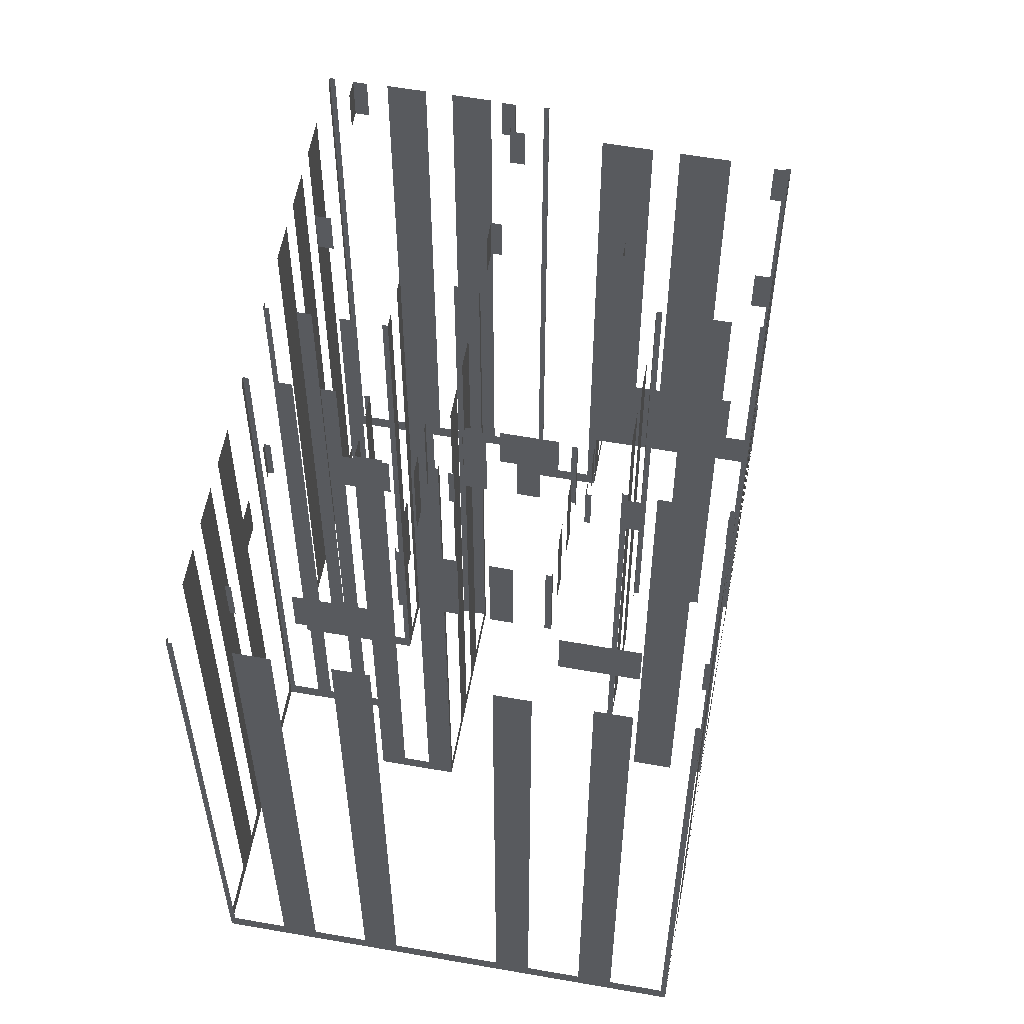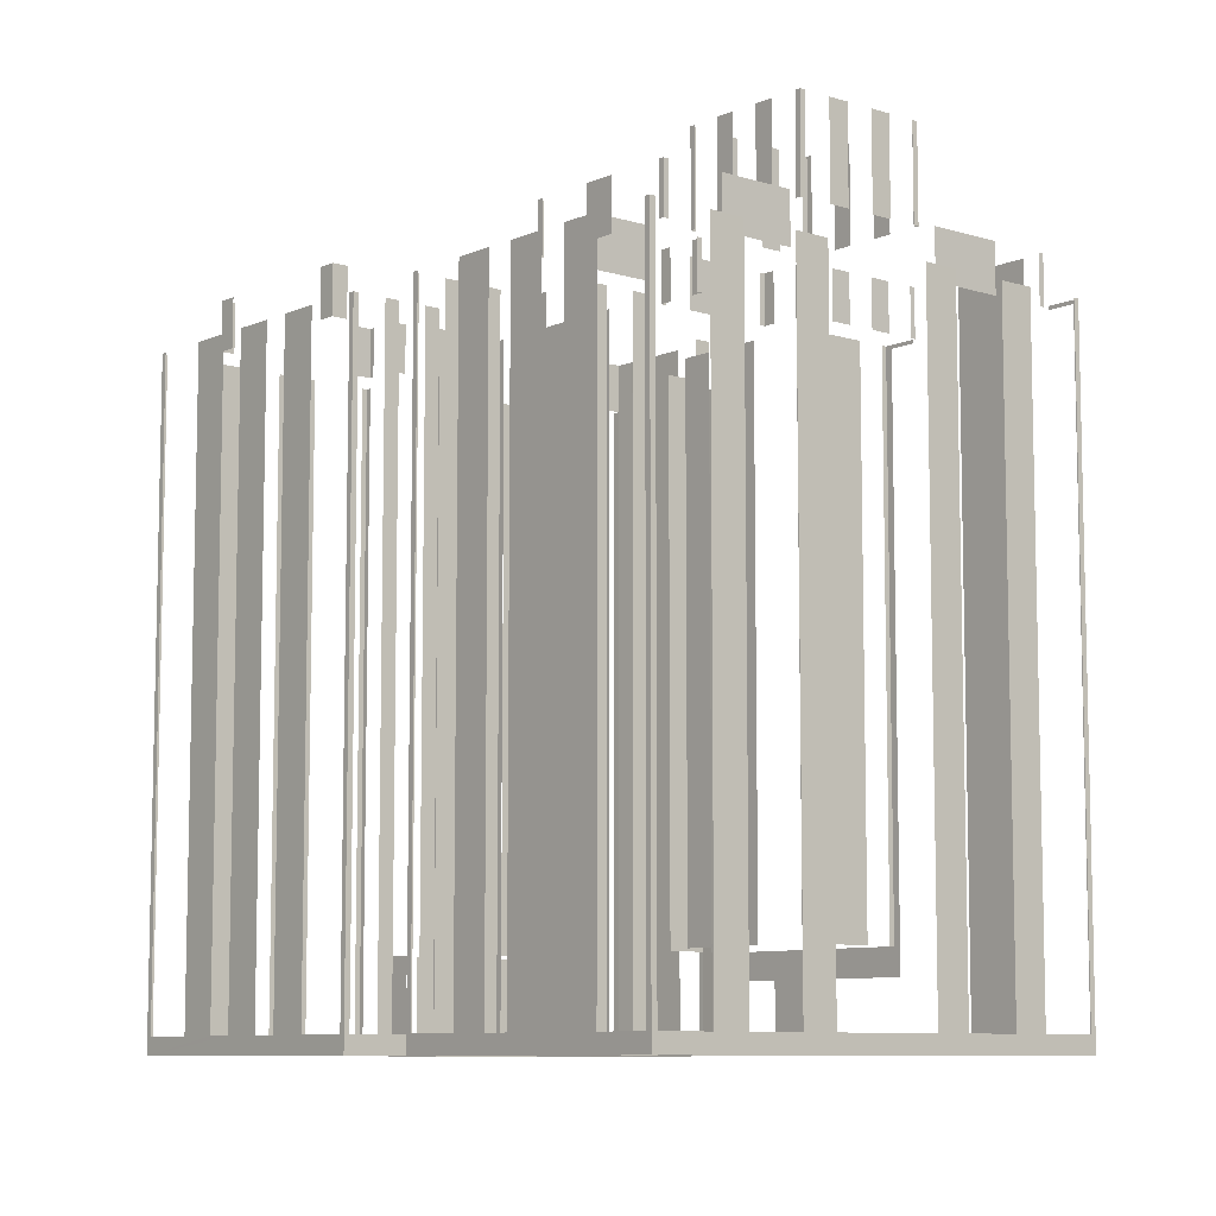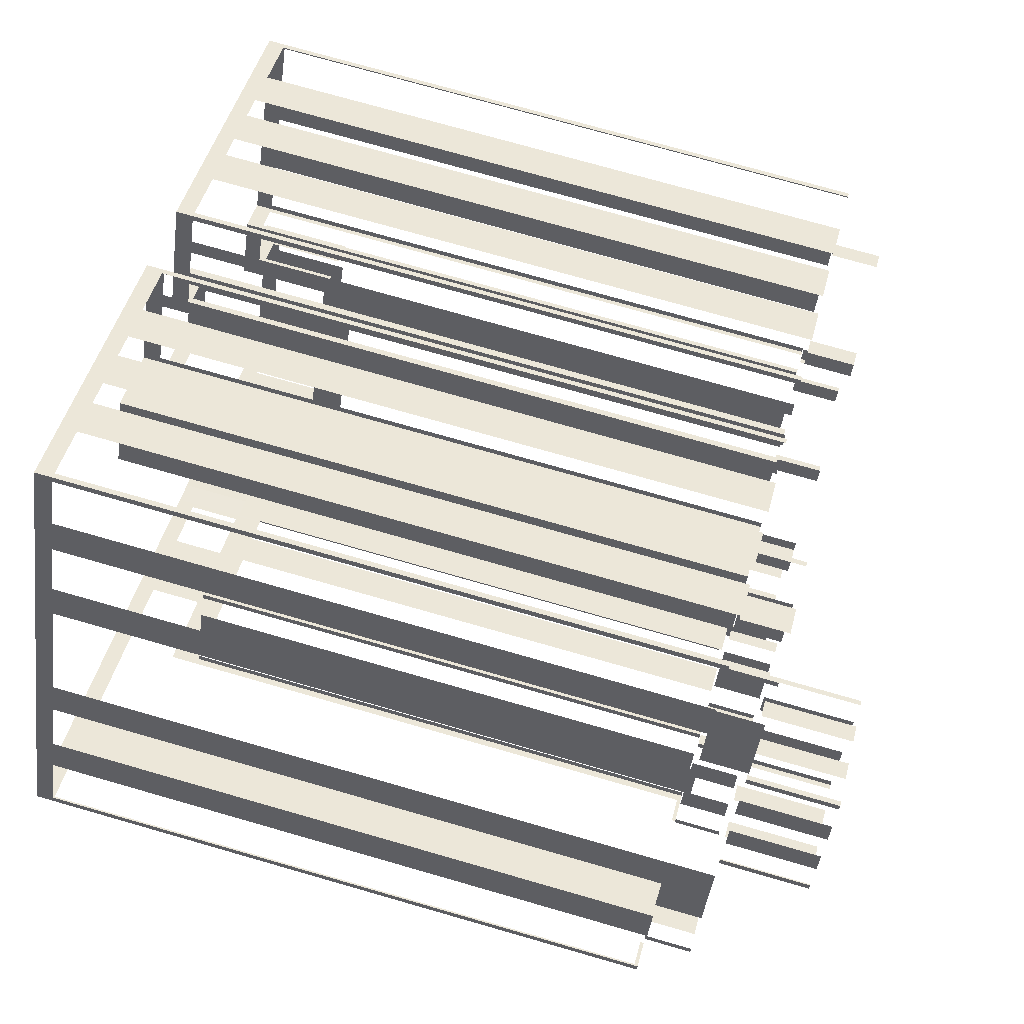
<metadata>
{"format":"obj","ext":"obj","renderer":"f3d","projection":"perspective","resolution":1024,"background":"white","views":[{"elev":57.9,"azim":-107.9,"up":"+Z"},{"elev":-8.5,"azim":-158.6,"up":"+Z"},{"elev":74.5,"azim":-74.0,"up":"+Y"}]}
</metadata>
<code>
o geometryt000010000010000110010110000110000110100100010000st7_Th
v 1010 -318.7 975.3
v 1010 -318.7 1009
v 1010 -318.5 1009
v 1010 -318.5 973.6
v 1015 -320.9 973.6
v 1022 -325 975.3
v 1008 -317.7 1009
v 1008 -317.7 1009
v 1015 -320.9 970.4
v 1019 -323.2 970.4
v 1019 -323.2 973.6
v 1005 -316 970.4
v 1010 -318.7 969.3
v 1022 -325 969.3
v 1001 -313.7 1012
v 1005 -316 1012
v 1001 -313.7 970.4
v 999.9 -313 969.3
v 1008 -317.6 969.3
v 998.1 -312.1 970.4
v 997.7 -311.9 1009
v 998.1 -312.1 1009
v 997.7 -311.9 969.3
v 999.6 -312.9 1009
v 999.6 -312.9 1009
v 1022 -324.9 973.6
v 1022 -324.9 970.4
v 997.9 -311.6 970.4
v 997.7 -311.9 1009
v 997.9 -311.6 1009
v 999.6 -308.5 970.4
v 997.7 -311.9 969.3
v 999.6 -308.5 1009
v 1001 -306.6 1009
v 1001 -306.6 970.4
v 1002 -303.5 970.4
v 1002 -303.5 1009
v 1003 -301.6 1009
v 1003 -301.6 970.4
v 1007 -295.4 970.4
v 1012 -285.1 969.3
v 1007 -295.4 1009
v 1008 -293.5 1009
v 1008 -293.5 970.4
v 1009 -290.4 970.4
v 1009 -290.4 1009
v 1010 -288.5 1009
v 1010 -288.5 970.4
v 1012 -285.4 970.4
v 1012 -285.4 1009
v 1012 -285.1 1009
v 1000 -312.7 1012
v 1000 -312.7 1009
v 999.9 -313 1009
v 999.9 -313 1012
v 1004 -305.6 1012
v 1004 -305.6 1009
v 1002 -309.7 1009
v 1002 -309.7 1012
v 1011 -292.4 1012
v 1011 -292.4 1009
v 1009 -296.4 1009
v 1009 -296.4 1012
v 1013 -289 1012
v 1013 -289 1009
v 1013 -289.3 1009
v 1013 -289.3 1012
v 1005 -305.4 1018
v 1005 -305.4 1012
v 1005 -305.6 1012
v 1005 -305.6 1018
v 1007 -306.4 1018
v 1007 -306.4 1012
v 1008 -307 1012
v 1008 -307 1018
v 1009 -307.8 1018
v 1009 -307.8 1012
v 1010 -308.4 1012
v 1010 -308.4 1018
v 1012 -309.2 1018
v 1012 -309.2 1012
v 1012 -309.3 1012
v 1012 -309.3 1018
v 1005 -305.1 1018
v 1005 -305.1 1012
v 1005 -305.4 1012
v 1005 -305.4 1018
v 1006 -302.4 1018
v 1006 -302.4 1012
v 1006 -303.6 1012
v 1006 -303.6 1018
v 1008 -299.7 1018
v 1008 -299.7 1012
v 1007 -300.9 1012
v 1007 -300.9 1018
v 1009 -297.9 1018
v 1009 -297.9 1012
v 1009 -298.2 1012
v 1009 -297.9 1018
v 1009 -298.2 1018
v 1008 -317.6 1012
v 1008 -317.6 1009
v 1009 -317.3 1009
v 1009 -317.3 1012
v 1009 -315.8 1012
v 1009 -315.8 1009
v 1010 -314.6 1009
v 1010 -314.6 1012
v 1011 -313.1 1012
v 1011 -313.1 1009
v 1011 -312.8 1009
v 1011 -311.9 1009
v 1011 -311.9 1012
v 1012 -310.4 1012
v 1012 -310.4 1009
v 1012 -310.1 1009
v 1012 -310.1 1012
v 1009 -298.1 1018
v 1009 -298.1 1012
v 1009 -297.9 1012
v 1009 -297.9 1018
v 1012 -299.4 1018
v 1012 -299.4 1012
v 1011 -298.9 1012
v 1011 -298.9 1018
v 1014 -300.8 1018
v 1014 -300.8 1012
v 1013 -300.3 1012
v 1013 -300.3 1018
v 1016 -301.8 1018
v 1016 -301.8 1012
v 1016 -301.7 1012
v 1016 -301.7 1018
v 1010 -318.7 1009
v 1010 -318.7 975.3
v 1011 -318.4 975.3
v 1011 -318.4 1009
v 1011 -316.9 1009
v 1011 -316.9 975.3
v 1013 -314.6 975.3
v 1013 -314.6 1009
v 1013 -313.1 1009
v 1013 -313.1 975.3
v 1014 -312.8 975.3
v 1014 -312.8 1009
v 1012 -309.3 1018
v 1012 -309.3 1012
v 1012 -309 1012
v 1012 -309.3 1018
v 1012 -309 1018
v 1013 -307.5 1018
v 1013 -307.5 1012
v 1014 -306.4 1012
v 1014 -306.4 1018
v 1014 -304.8 1018
v 1014 -304.8 1012
v 1015 -304 1012
v 1015 -303.7 1012
v 1015 -303.7 1018
v 1016 -302.1 1018
v 1016 -302.1 1012
v 1016 -301.8 1012
v 1016 -301.8 1018
v 1012 -285.3 970.4
v 1012 -285.1 1009
v 1012 -285.3 1009
v 1015 -286.9 970.4
v 1012 -285.1 969.3
v 1015 -286.9 1009
v 1018 -288.1 1009
v 1018 -288.1 970.4
v 1019 -288.9 970.4
v 1019 -288.9 1009
v 1021 -290.1 1009
v 1021 -290.1 970.4
v 1028 -293.8 969.3
v 1023 -290.9 970.4
v 1023 -290.9 1009
v 1025 -292 1009
v 1025 -292 970.4
v 1028 -293.7 970.4
v 1028 -293.7 1009
v 1028 -293.8 1009
v 1012 -310.1 1012
v 1012 -310.1 1009
v 1013 -310.4 1009
v 1013 -310.4 1012
v 1015 -311.2 1012
v 1015 -311.2 1009
v 1015 -311.6 1009
v 1015 -311.6 1012
v 1013 -289.2 1012
v 1013 -289.2 1009
v 1013 -289 1009
v 1013 -289 1012
v 1018 -291.7 1012
v 1018 -291.7 1009
v 1016 -290.8 1009
v 1016 -290.8 1012
v 1021 -293.6 1012
v 1021 -293.6 1009
v 1021 -293.4 1009
v 1021 -293.4 1012
v 1014 -312.8 1009
v 1014 -312.8 975.3
v 1014 -312.9 975.3
v 1014 -312.9 1009
v 1017 -314.6 1009
v 1017 -314.6 975.3
v 1019 -315.5 975.3
v 1019 -315.5 1009
v 1020 -316.4 1009
v 1020 -316.4 975.3
v 1022 -317.3 975.3
v 1022 -317.3 1009
v 1025 -319 1009
v 1025 -319 975.3
v 1025 -319.1 975.3
v 1025 -319.1 1009
v 1015 -311.6 1012
v 1015 -311.6 1009
v 1015 -311.3 1009
v 1015 -311.3 1012
v 1016 -309.8 1012
v 1016 -309.8 1009
v 1018 -306.7 1009
v 1018 -306.7 1012
v 1019 -305.2 1012
v 1019 -305.2 1009
v 1019 -304.9 1009
v 1019 -304.9 1012
v 1017 -303.7 1012
v 1017 -303.7 1009
v 1016 -303.3 1009
v 1016 -303.3 1012
v 1019 -304.9 1012
v 1019 -304.9 1009
v 1018 -304.5 1009
v 1018 -304.5 1012
v 1016 -303.3 1012
v 1016 -303.3 1009
v 1016 -303 1009
v 1016 -303 1012
v 1018 -300 1012
v 1018 -300 1009
v 1020 -296.9 1009
v 1020 -296.9 1012
v 1021 -293.9 1012
v 1021 -293.9 1009
v 1021 -293.6 1009
v 1021 -293.6 1012
v 1019 -303.2 970.4
v 1019 -303.1 1009
v 1019 -303.2 1009
v 1022 -304.9 970.4
v 1019 -303.1 969.3
v 1022 -304.9 1009
v 1024 -305.8 1009
v 1024 -305.8 970.4
v 1025 -306.6 970.4
v 1030 -309.4 969.3
v 1025 -306.6 1009
v 1027 -307.6 1009
v 1027 -307.6 970.4
v 1030 -309.2 970.4
v 1030 -309.2 1009
v 1030 -309.4 1009
v 1020 -300.1 970.4
v 1021 -298.7 1009
v 1020 -300.1 1009
v 1019 -301.6 970.4
v 1021 -298.7 969.3
v 1019 -301.6 1009
v 1019 -303.1 1009
v 1019 -303.1 969.3
v 1024 -300.1 970.4
v 1025 -300.7 1009
v 1024 -300.1 1009
v 1022 -299.3 970.4
v 1025 -300.7 969.3
v 1022 -299.3 1009
v 1021 -298.7 1009
v 1021 -298.7 969.3
v 1022 -325 969.3
v 1024 -325.7 969.3
v 1024 -325.7 1009
v 1022 -325 975.3
v 1022 -325 1009
v 1022 -324.7 1009
v 1022 -324.7 975.3
v 1022 -325 975.3
v 1022 -325 1009
v 1024 -321 1009
v 1024 -321 975.3
v 1023 -323.2 975.3
v 1023 -323.2 1009
v 1025 -319.1 1009
v 1025 -319.1 975.3
v 1025 -319.4 975.3
v 1025 -319.4 1009
v 1024 -325.7 969.3
v 1024 -326.1 969.3
v 1024 -326.1 1009
v 1024 -325.7 1009
v 1024 -326.1 1012
v 1024 -325.7 1012
v 1024 -324.8 1012
v 1024 -324.8 1009
v 1024 -325.7 1009
v 1024 -325.7 1012
v 1028 -317.7 1012
v 1028 -317.7 1009
v 1027 -318.6 1009
v 1027 -318.6 1012
v 1030 -329 1012
v 1030 -329 970.4
v 1030 -329.1 1009
v 1030 -329.1 1012
v 1028 -328.1 970.4
v 1030 -329.1 969.3
v 1026 -327.1 1012
v 1028 -328.1 1012
v 1026 -327.1 970.4
v 1024 -326.1 969.3
v 1025 -326.3 970.4
v 1025 -326.3 1012
v 1024 -326.1 1009
v 1024 -326.1 1012
v 1028 -294.2 970.4
v 1028 -293.8 1009
v 1028 -294.2 1009
v 1027 -295.7 970.4
v 1028 -293.8 969.3
v 1027 -295.7 1009
v 1027 -296.5 1009
v 1027 -296.5 970.4
v 1026 -298.1 970.4
v 1026 -298.1 1009
v 1026 -298.9 1009
v 1026 -298.9 970.4
v 1025 -300.7 969.3
v 1025 -300.4 970.4
v 1025 -300.4 1009
v 1025 -300.7 1009
v 1029 -318.2 1009
v 1028 -317.7 1009
v 1028 -317.7 1012
v 1029 -318.2 1012
v 1029 -317.6 1012
v 1029 -317.6 1009
v 1029 -318.2 1009
v 1029 -318.2 1012
v 1033 -310.9 1012
v 1033 -310.9 1009
v 1033 -311.1 1009
v 1032 -311.5 1009
v 1032 -311.5 1012
v 1030 -302.9 970.4
v 1029 -303.2 1009
v 1030 -302.9 1009
v 1030 -301.4 970.4
v 1029 -303.2 969.3
v 1030 -301.4 1009
v 1031 -300.6 1009
v 1031 -300.6 970.4
v 1032 -299 970.4
v 1033 -296.4 969.3
v 1032 -299 1009
v 1032 -298.2 1009
v 1032 -298.2 970.4
v 1033 -296.7 970.4
v 1033 -296.7 1009
v 1033 -296.4 1009
v 1032 -304.5 970.4
v 1033 -304.9 1009
v 1032 -304.5 1009
v 1029 -303.2 969.3
v 1030 -303.7 970.4
v 1033 -304.9 969.3
v 1030 -303.7 1009
v 1029 -303.2 1009
v 1030 -329.1 969.3
v 1031 -329.7 1009
v 1030 -329.1 1009
v 1031 -329.7 1012
v 1031 -329.7 969.3
v 1030 -329.1 1012
v 1031 -307.9 970.4
v 1030 -309.4 1009
v 1031 -307.9 1009
v 1033 -304.9 969.3
v 1032 -306.4 970.4
v 1030 -309.4 969.3
v 1032 -306.4 1009
v 1033 -304.9 1009
v 1033 -330.8 1009
v 1033 -330.8 970.4
v 1033 -331 975.3
v 1033 -331 1009
v 1031 -329.9 970.4
v 1033 -331 969.3
v 1031 -329.9 1009
v 1031 -329.7 1009
v 1031 -329.7 969.3
v 1031 -329.7 1012
v 1031 -329.7 1009
v 1031 -328.8 1009
v 1031 -328.8 1012
v 1039 -315.1 1012
v 1039 -315.1 1009
v 1039 -314.5 1009
v 1039 -314.2 1009
v 1039 -314.2 1012
v 1032 -309.3 1012
v 1032 -309.3 1009
v 1032 -310.2 1009
v 1032 -310.2 1012
v 1037 -300.8 1012
v 1037 -300.8 1009
v 1036 -301.7 1009
v 1036 -301.7 1012
v 1032 -310.2 1009
v 1033 -310.9 1012
v 1032 -310.2 1012
v 1033 -310.9 1009
v 1033 -296.5 970.4
v 1033 -296.4 1009
v 1033 -296.5 1009
v 1036 -298.2 970.4
v 1033 -296.4 969.3
v 1036 -298.2 1009
v 1039 -299.4 1009
v 1039 -299.4 970.4
v 1040 -300.2 970.4
v 1040 -300.2 1009
v 1043 -301.4 1009
v 1043 -301.4 970.4
v 1044 -302.2 970.4
v 1050 -305.2 969.3
v 1044 -302.2 1009
v 1046 -303.4 1009
v 1046 -303.4 970.4
v 1049 -305.1 970.4
v 1049 -305.1 1009
v 1050 -305.2 1009
v 1036 -332.7 970.4
v 1038 -333.5 975.3
v 1036 -332.7 975.3
v 1035 -331.8 970.4
v 1035 -331.8 969.3
v 1038 -333.5 969.3
v 1035 -331.8 975.3
v 1033 -331 975.3
v 1033 -331 969.3
v 1041 -317.3 1009
v 1041 -317.3 970.4
v 1041 -317 1009
v 1039 -320.3 970.4
v 1041 -317 969.3
v 1039 -320.3 1009
v 1039 -320.8 975.3
v 1039 -320.8 969.3
v 1039 -320.8 1009
v 1038 -323.2 977.5
v 1038 -323.2 1009
v 1037 -324.7 977.5
v 1037 -324.7 1009
v 1035 -327.6 1009
v 1035 -327.6 977.5
v 1034 -329.5 975.3
v 1033 -330.7 977.5
v 1033 -330.7 1009
v 1033 -331 1009
v 1033 -331 975.3
v 1038 -301.4 1012
v 1038 -301.4 1009
v 1037 -300.8 1009
v 1037 -300.8 1012
v 1046 -306 1012
v 1046 -306 1009
v 1045 -305.5 1009
v 1045 -305.5 1012
v 1043 -323.6 970.4
v 1043 -323.3 975.3
v 1043 -323.6 975.3
v 1042 -325.2 970.4
v 1043 -323.3 969.3
v 1042 -325.2 975.3
v 1042 -326.9 975.3
v 1042 -326.9 970.4
v 1040 -330 970.4
v 1038 -333.5 969.3
v 1040 -330 975.3
v 1039 -331.7 975.3
v 1039 -331.7 970.4
v 1038 -333.2 970.4
v 1038 -333.2 975.3
v 1038 -333.5 975.3
v 1040 -321.7 970.4
v 1039 -320.8 975.3
v 1040 -321.7 975.3
v 1042 -322.5 970.4
v 1039 -320.8 969.3
v 1042 -322.5 975.3
v 1043 -323.3 975.3
v 1043 -323.3 969.3
v 1039 -314.2 1012
v 1039 -314.2 1009
v 1040 -314.4 1009
v 1040 -314.4 1012
v 1041 -315.1 1012
v 1041 -315.1 1009
v 1041 -315.2 1009
v 1041 -315.2 1012
v 1043 -317.9 970.4
v 1043 -318 1009
v 1043 -317.9 1009
v 1041 -317.1 970.4
v 1043 -318 969.3
v 1041 -317.1 1009
v 1041 -317 1009
v 1041 -317 969.3
v 1041 -315.2 1012
v 1041 -315.2 1009
v 1042 -314.5 1009
v 1042 -314.5 1012
v 1046 -306.8 1012
v 1046 -306.8 1009
v 1046 -306.2 1009
v 1046 -306 1009
v 1046 -306 1012
v 1050 -305.6 970.4
v 1050 -305.2 1009
v 1050 -305.6 1009
v 1048 -308.6 970.4
v 1049 -306.5 969.3
v 1050 -305.2 969.3
v 1048 -308.6 1009
v 1047 -310.9 1009
v 1047 -310.9 970.4
v 1046 -312.4 970.4
v 1046 -312.4 1009
v 1045 -314.6 1009
v 1045 -314.6 970.4
v 1043 -318 969.3
v 1043 -317.7 970.4
v 1043 -317.7 1009
v 1043 -318 1009
f 1 2 3
f 3 4 1
f 5 1 4
f 6 1 5
f 9 10 5
f 10 11 5
f 11 6 5
f 9 12 13
f 14 9 13
f 9 14 10
f 15 12 16
f 15 17 12
f 17 18 12
f 18 19 12
f 13 12 19
f 20 18 17
f 21 20 22
f 23 20 21
f 23 18 20
f 21 22 25
f 14 6 26
f 14 26 27
f 14 27 10
f 26 6 11
f 31 32 28
f 29 28 32
f 33 34 31
f 34 35 31
f 35 32 31
f 35 36 32
f 37 38 36
f 38 39 36
f 36 39 32
f 40 41 39
f 39 41 32
f 42 43 40
f 43 44 40
f 44 41 40
f 45 41 44
f 46 47 45
f 47 48 45
f 48 41 45
f 49 41 48
f 50 51 49
f 51 41 49
f 52 53 54
f 52 54 55
f 56 57 58
f 56 58 59
f 64 65 66
f 64 66 67
f 68 69 70
f 68 70 71
f 72 73 74
f 72 74 75
f 76 77 78
f 76 78 79
f 80 81 82
f 80 82 83
f 84 85 86
f 84 86 87
f 88 89 90
f 88 90 91
f 92 93 94
f 92 94 95
f 96 97 98
f 96 98 100
f 101 102 103
f 101 103 104
f 109 110 111
f 111 112 113
f 114 115 116
f 114 116 117
f 118 119 120
f 118 120 121
f 122 123 124
f 122 124 125
f 126 127 128
f 126 128 129
f 130 131 132
f 130 132 133
f 134 135 136
f 134 136 137
f 138 139 140
f 138 140 141
f 142 143 144
f 142 144 145
f 146 147 148
f 146 148 150
f 151 152 153
f 151 153 154
f 155 156 157
f 157 158 159
f 155 157 159
f 160 161 162
f 160 162 163
f 164 165 166
f 167 168 164
f 165 164 168
f 169 170 167
f 170 171 167
f 171 168 167
f 171 172 168
f 173 174 172
f 174 175 172
f 175 176 172
f 172 176 168
f 177 176 175
f 178 179 177
f 179 180 177
f 180 176 177
f 181 176 180
f 182 183 181
f 183 176 181
f 184 185 186
f 184 186 187
f 188 189 190
f 188 190 191
f 192 193 194
f 192 194 195
f 196 197 198
f 196 198 199
f 200 201 202
f 200 202 203
f 204 205 206
f 204 206 207
f 208 209 210
f 208 210 211
f 212 213 214
f 212 214 215
f 216 217 218
f 216 218 219
f 220 221 222
f 220 222 223
f 224 225 226
f 224 226 227
f 228 229 230
f 228 230 231
f 232 233 234
f 232 234 235
f 236 237 238
f 236 238 239
f 240 241 242
f 240 242 243
f 244 245 246
f 244 246 247
f 248 249 250
f 248 250 251
f 252 253 254
f 255 256 252
f 253 252 256
f 257 258 255
f 258 259 255
f 259 256 255
f 260 261 259
f 259 261 256
f 262 263 260
f 263 264 260
f 264 261 260
f 265 261 264
f 266 267 265
f 267 261 265
f 268 269 270
f 271 272 268
f 269 268 272
f 273 274 271
f 274 275 271
f 275 272 271
f 276 277 278
f 277 276 280
f 281 282 279
f 282 283 279
f 283 280 279
f 284 285 286
f 284 286 287
f 287 286 288
f 297 298 299
f 297 299 300
f 301 302 303
f 301 303 304
f 307 308 309
f 307 309 310
f 311 312 313
f 311 313 314
f 319 320 316
f 317 316 320
f 321 319 322
f 321 323 319
f 323 324 319
f 324 320 319
f 325 324 323
f 325 326 327
f 327 324 325
f 326 328 327
f 329 330 331
f 332 333 329
f 334 335 332
f 335 336 332
f 336 333 332
f 336 337 333
f 338 339 337
f 339 340 337
f 340 341 337
f 337 341 333
f 342 341 340
f 343 344 342
f 344 341 342
f 345 346 347
f 345 347 348
f 349 350 351
f 349 351 352
f 353 354 355
f 355 356 357
f 353 355 357
f 358 359 360
f 361 362 358
f 359 358 362
f 363 364 361
f 364 365 361
f 365 362 361
f 366 367 365
f 365 367 362
f 368 369 366
f 369 370 366
f 370 367 366
f 371 367 370
f 372 373 371
f 373 367 371
f 374 375 376
f 377 374 378
f 377 379 374
f 375 374 379
f 380 381 378
f 381 377 378
f 382 383 384
f 384 383 385
f 382 386 383
f 384 385 387
f 388 389 390
f 391 388 392
f 391 393 388
f 389 388 393
f 394 395 392
f 395 391 392
f 396 397 398
f 398 399 396
f 400 401 397
f 398 397 401
f 400 402 403
f 403 404 400
f 404 401 400
f 405 406 407
f 405 407 408
f 409 410 411
f 411 412 413
f 409 411 413
f 414 415 416
f 414 416 417
f 418 419 420
f 418 420 421
f 422 423 424
f 422 425 423
f 426 427 428
f 429 430 426
f 427 426 430
f 431 432 429
f 432 433 429
f 433 430 429
f 433 434 430
f 435 436 434
f 436 437 434
f 438 439 437
f 437 439 430
f 440 441 438
f 441 442 438
f 442 439 438
f 443 439 442
f 444 445 443
f 445 439 443
f 446 447 448
f 449 450 446
f 450 451 446
f 447 446 451
f 452 453 449
f 453 454 449
f 454 450 449
f 455 456 457
f 458 459 456
f 457 456 459
f 458 460 461
f 461 462 458
f 462 459 458
f 461 460 464
f 463 465 464
f 466 461 464
f 466 469 470
f 470 461 466
f 469 471 470
f 472 473 471
f 473 474 471
f 470 471 474
f 475 476 477
f 475 477 478
f 479 480 481
f 479 481 482
f 483 484 485
f 486 487 483
f 484 483 487
f 488 489 486
f 489 490 486
f 490 487 486
f 491 492 490
f 490 492 487
f 493 494 491
f 494 495 491
f 495 492 491
f 496 492 495
f 497 498 496
f 498 492 496
f 499 500 501
f 502 503 499
f 500 499 503
f 504 505 502
f 505 506 502
f 506 503 502
f 511 512 513
f 511 513 514
f 518 519 515
f 516 515 519
f 520 521 518
f 521 522 518
f 522 519 518
f 523 524 525
f 523 525 526
f 527 528 529
f 529 530 531
f 527 529 531
f 535 536 532
f 536 537 532
f 538 539 535
f 539 540 535
f 540 541 536
f 542 543 541
f 543 544 541
f 546 545 544
f 7 3 2
f 8 3 7
f 24 25 22
f 28 29 30
f 60 61 62
f 60 62 63
f 99 97 96
f 105 106 107
f 105 107 108
f 109 111 113
f 149 147 146
f 279 280 276
f 289 290 291
f 289 291 292
f 293 294 295
f 293 295 296
f 304 303 305
f 304 305 306
f 315 316 317
f 317 318 315
f 330 329 333
f 434 437 430
f 460 463 464
f 467 468 466
f 468 469 466
f 507 508 509
f 507 509 510
f 515 516 517
f 532 533 534
f 533 532 537
f 540 536 535
f 544 545 541
f 541 545 536
f 547 548 546
f 548 545 546

</code>
